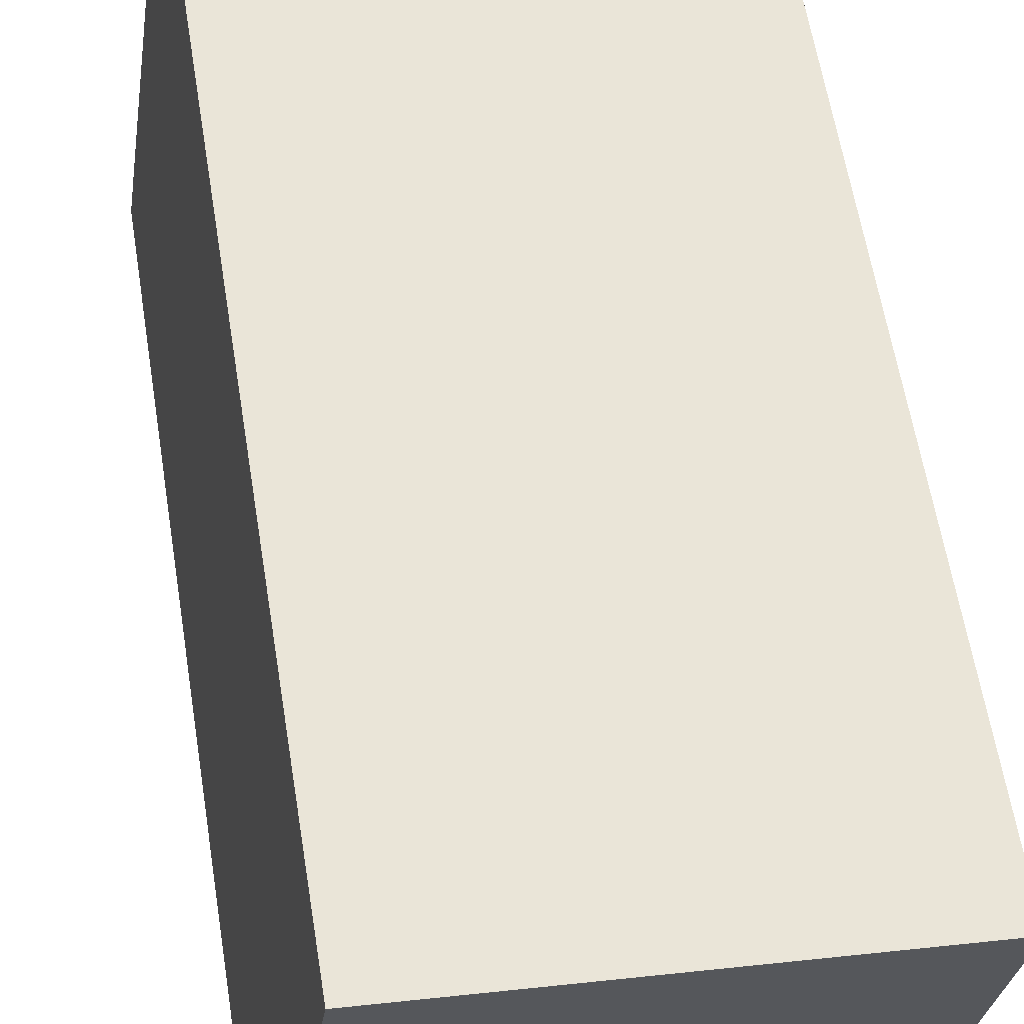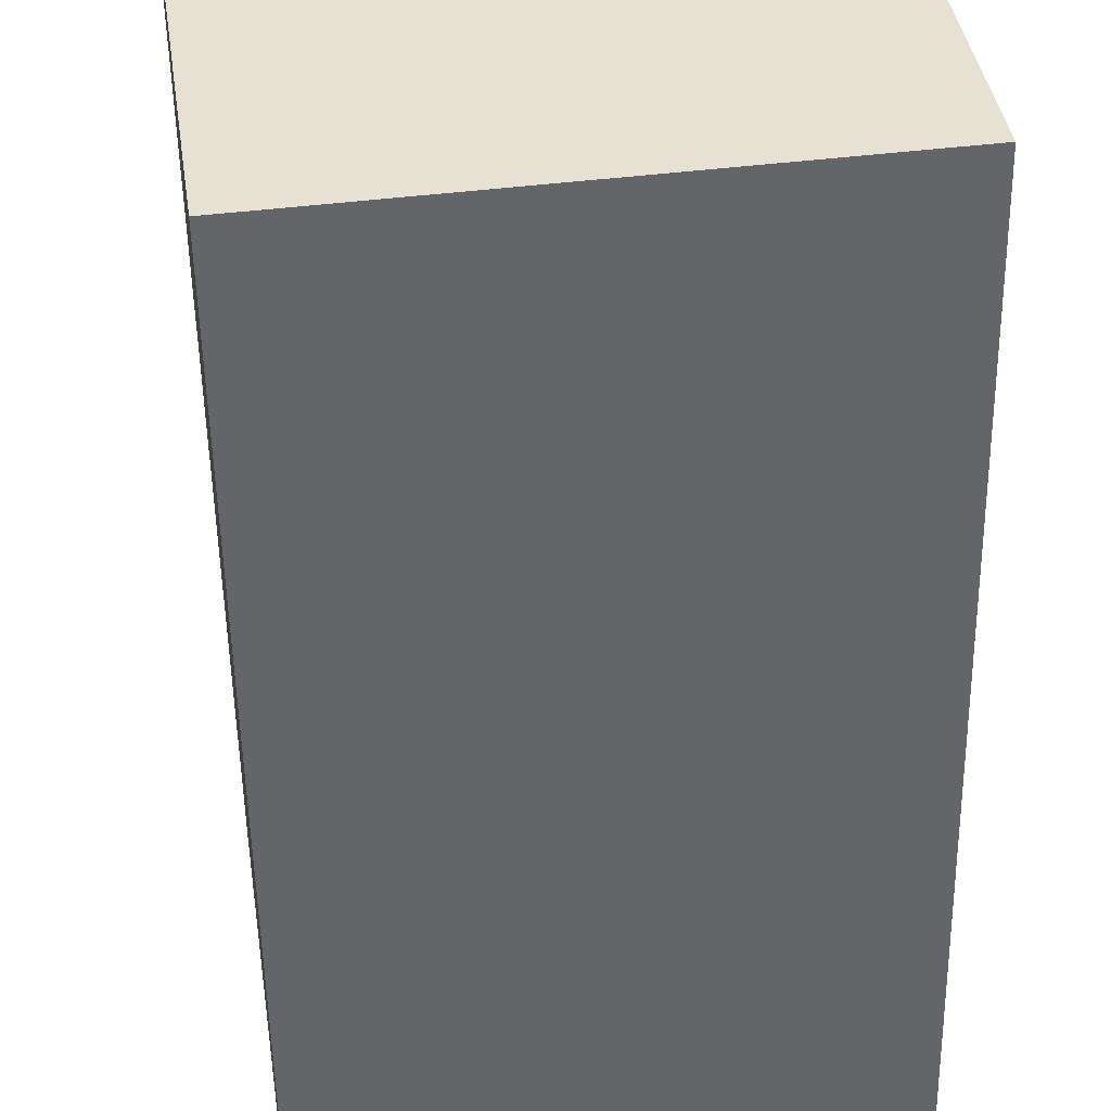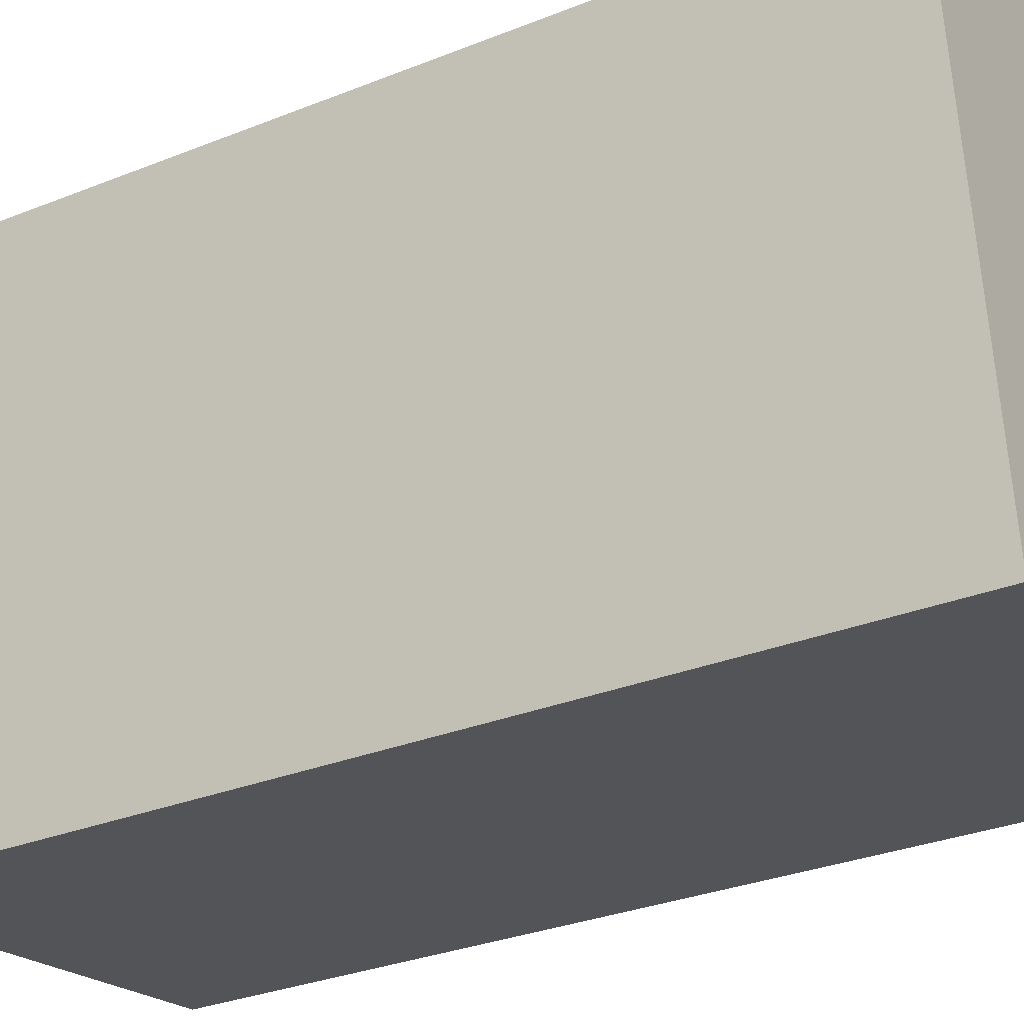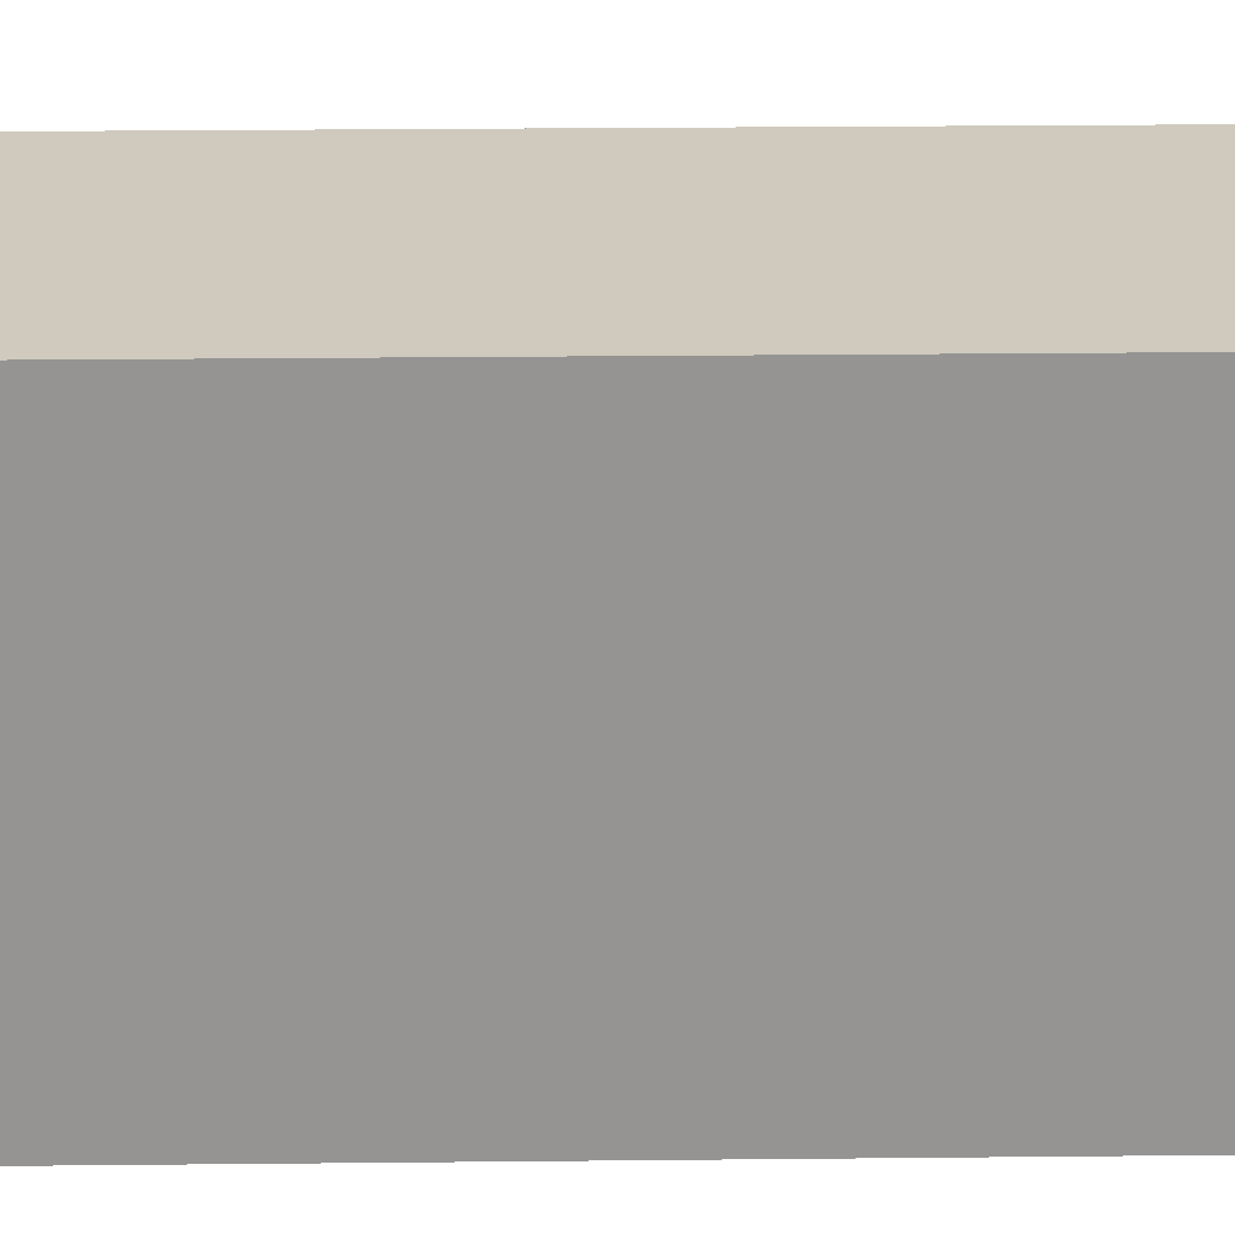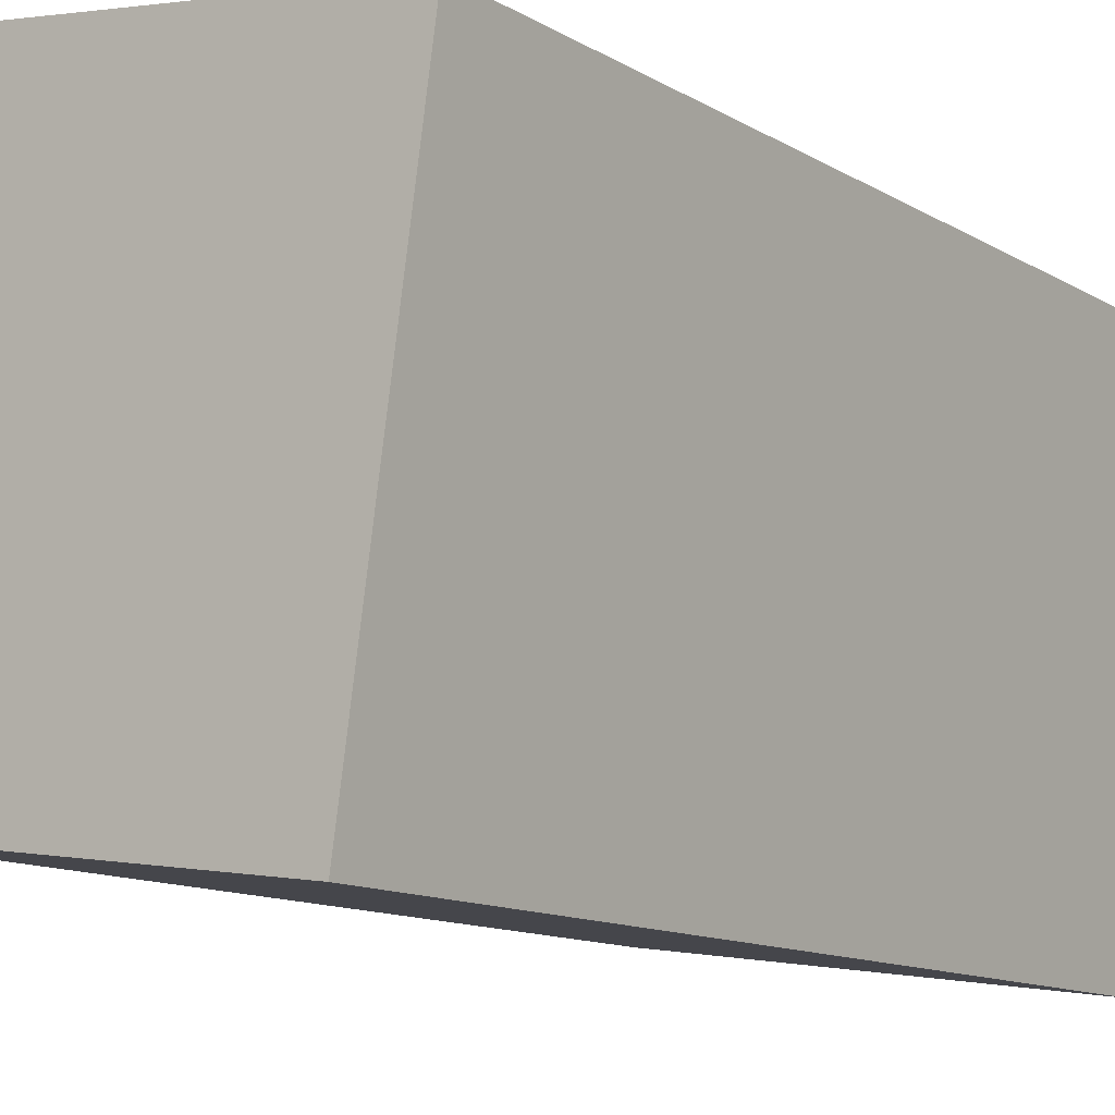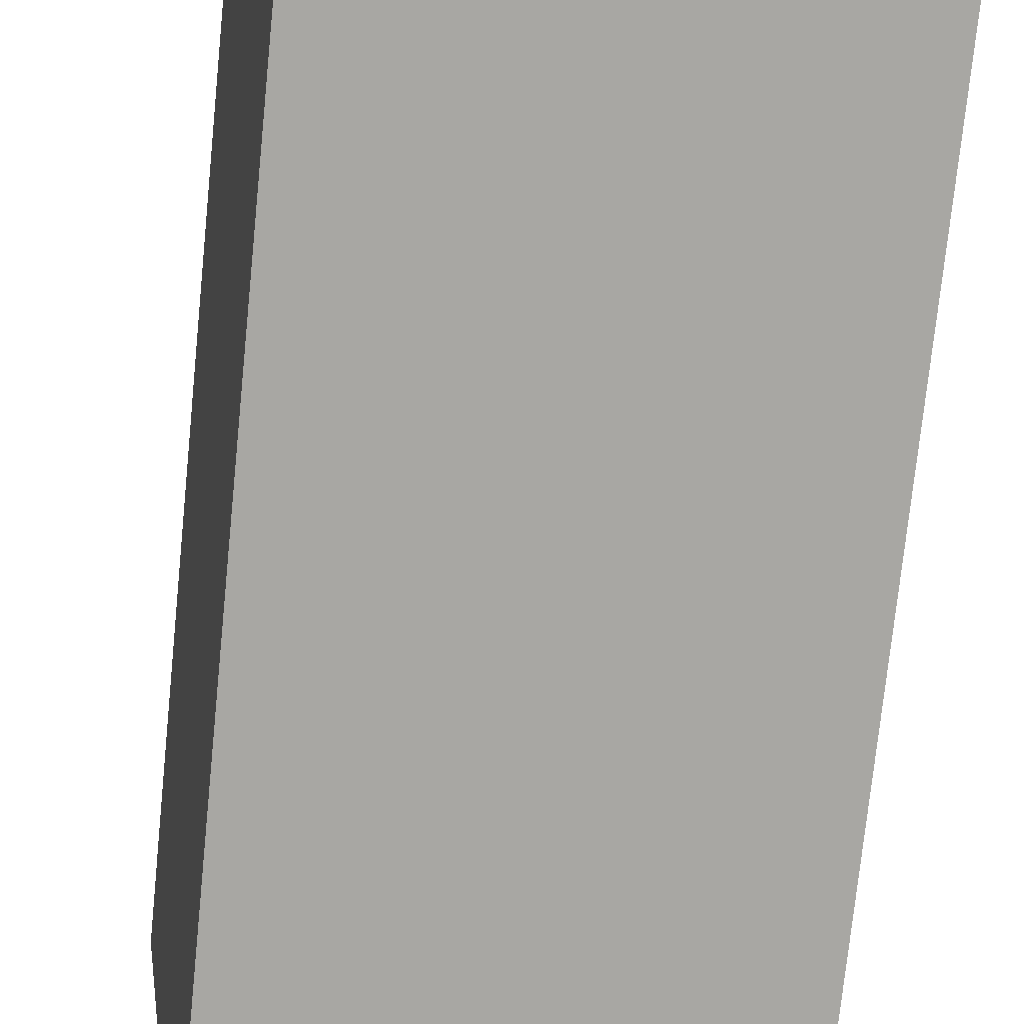
<metadata>
{"format":"obj","ext":"obj","renderer":"f3d","projection":"perspective","resolution":1024,"background":"white","views":[{"elev":61.4,"azim":-9.2,"up":"+Z"},{"elev":-51.0,"azim":-179.1,"up":"+Z"},{"elev":-30.2,"azim":120.4,"up":"+Z"},{"elev":31.5,"azim":-90.8,"up":"+Z"},{"elev":-12.1,"azim":36.2,"up":"+Z"},{"elev":-74.9,"azim":174.2,"up":"+Z"}]}
</metadata>
<code>
v  4.085 8.407 -0.579
v  0.67 8.407 4.485
v  4.73 8.407 3.878
v  0 8.407 5.148e-16
v  4.73 -2.375e-16 3.878
v  4.085 3.545e-17 -0.579
v  0 0 0
v  0.67 -2.746e-16 4.485
g defaultobject
f 1 2 3
f 2 1 4
f 5 1 3
f 1 5 6
f 6 4 1
f 4 6 7
f 7 2 4
f 2 7 8
f 8 3 2
f 3 8 5
f 5 7 6
f 7 5 8

</code>
